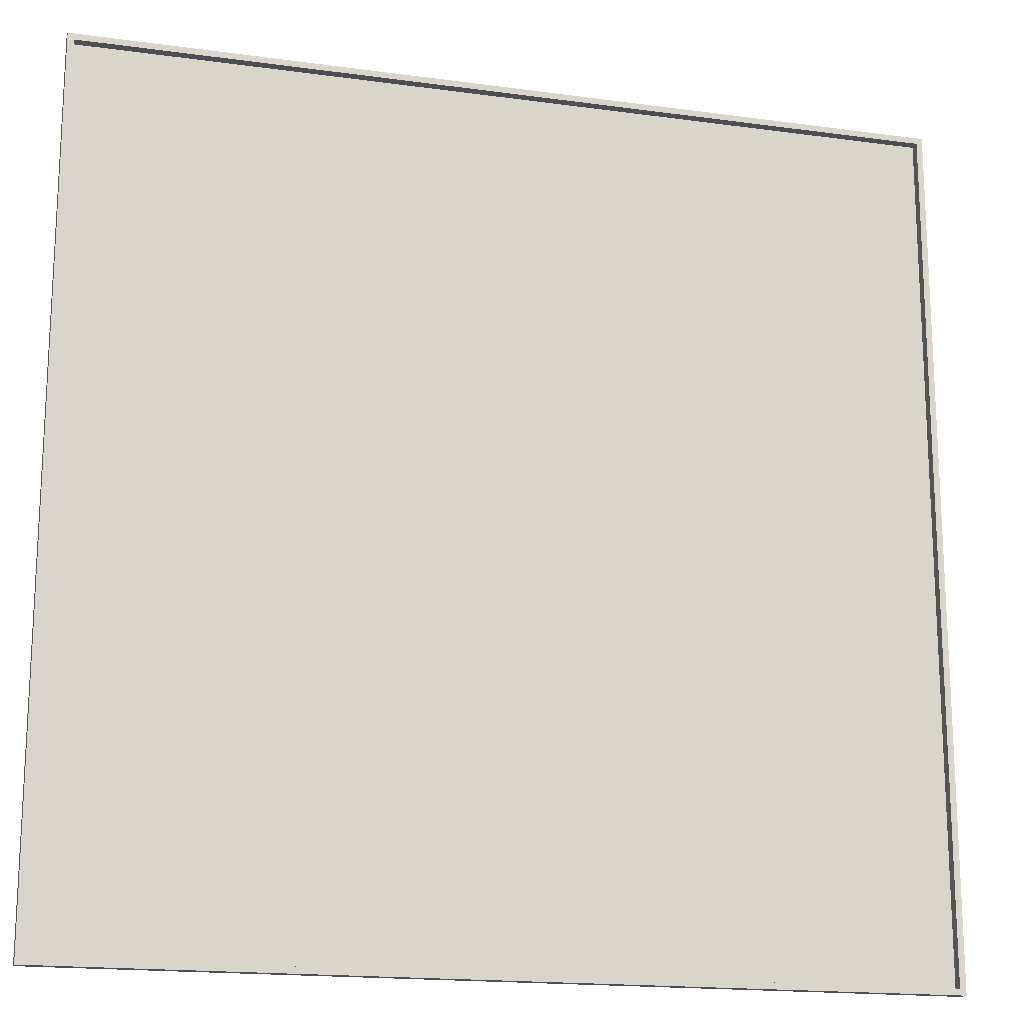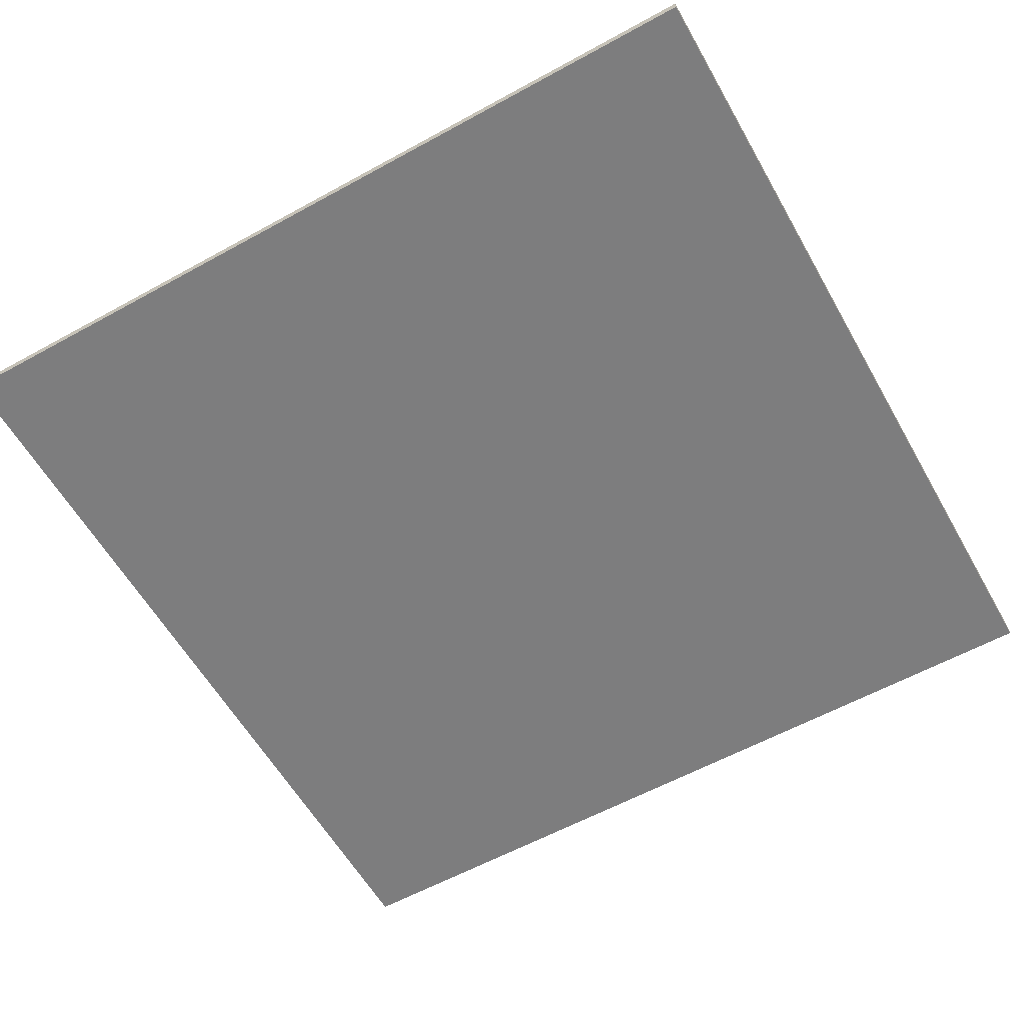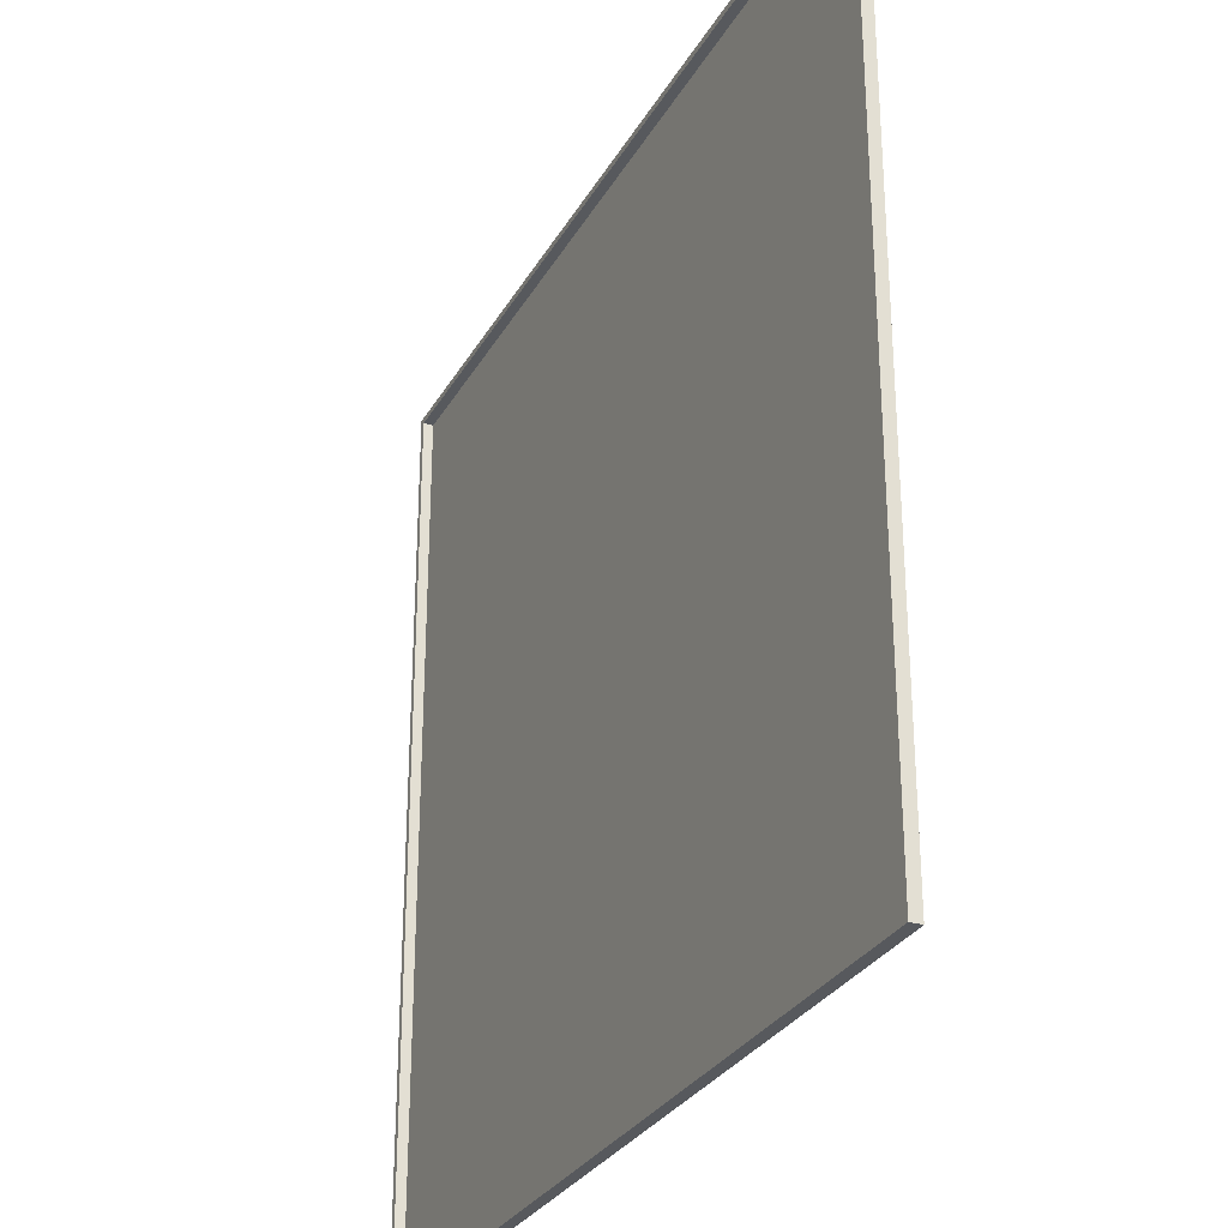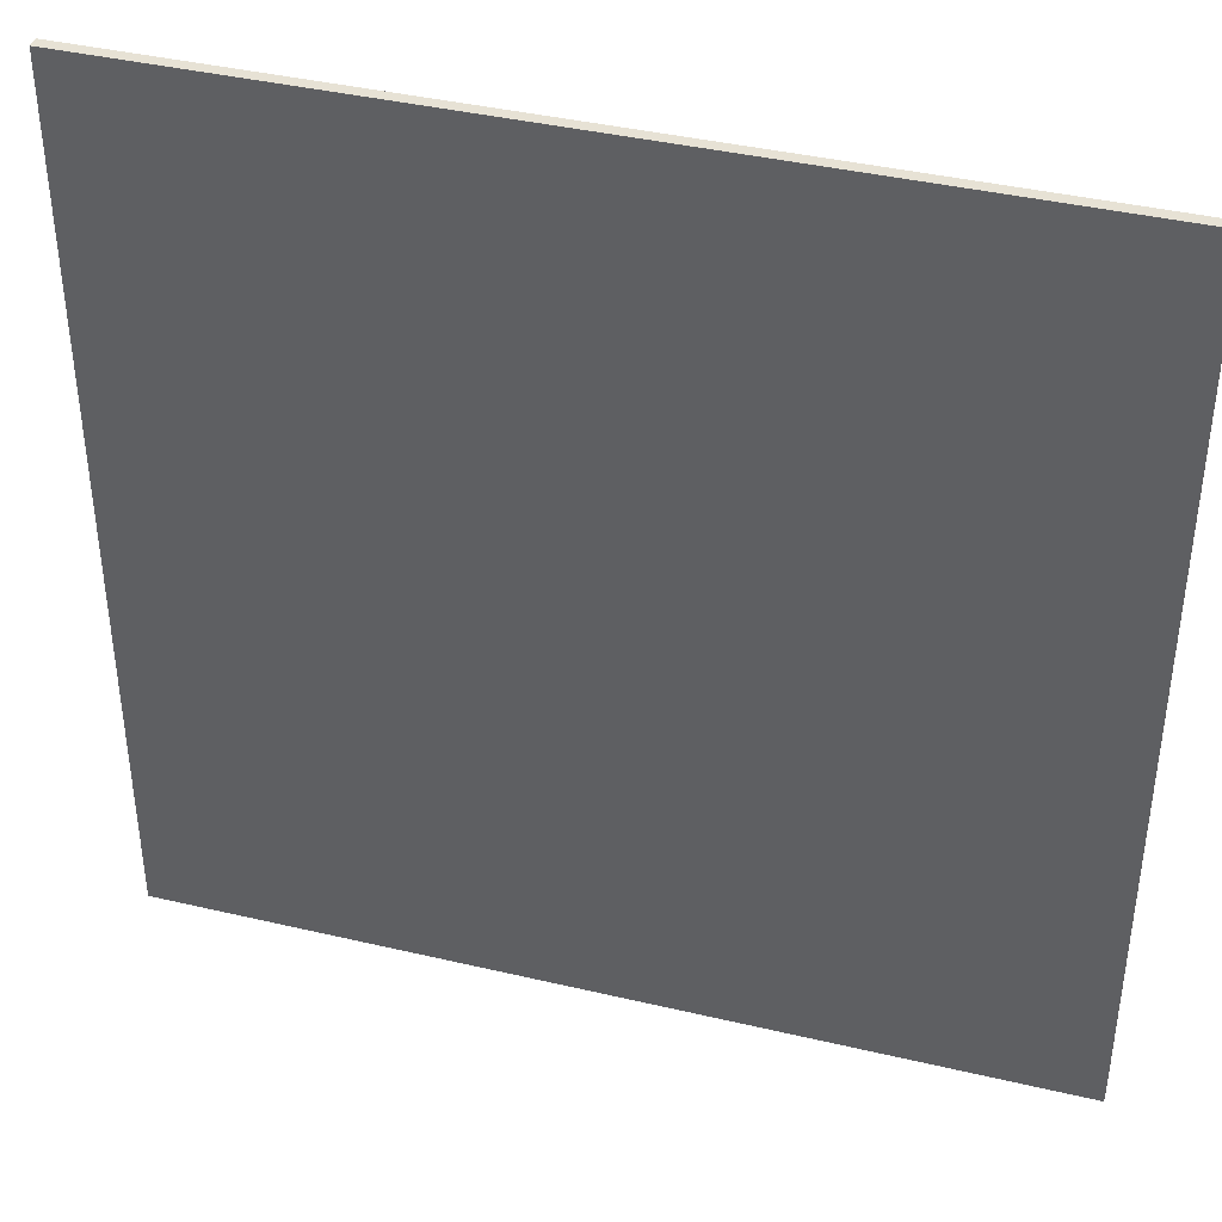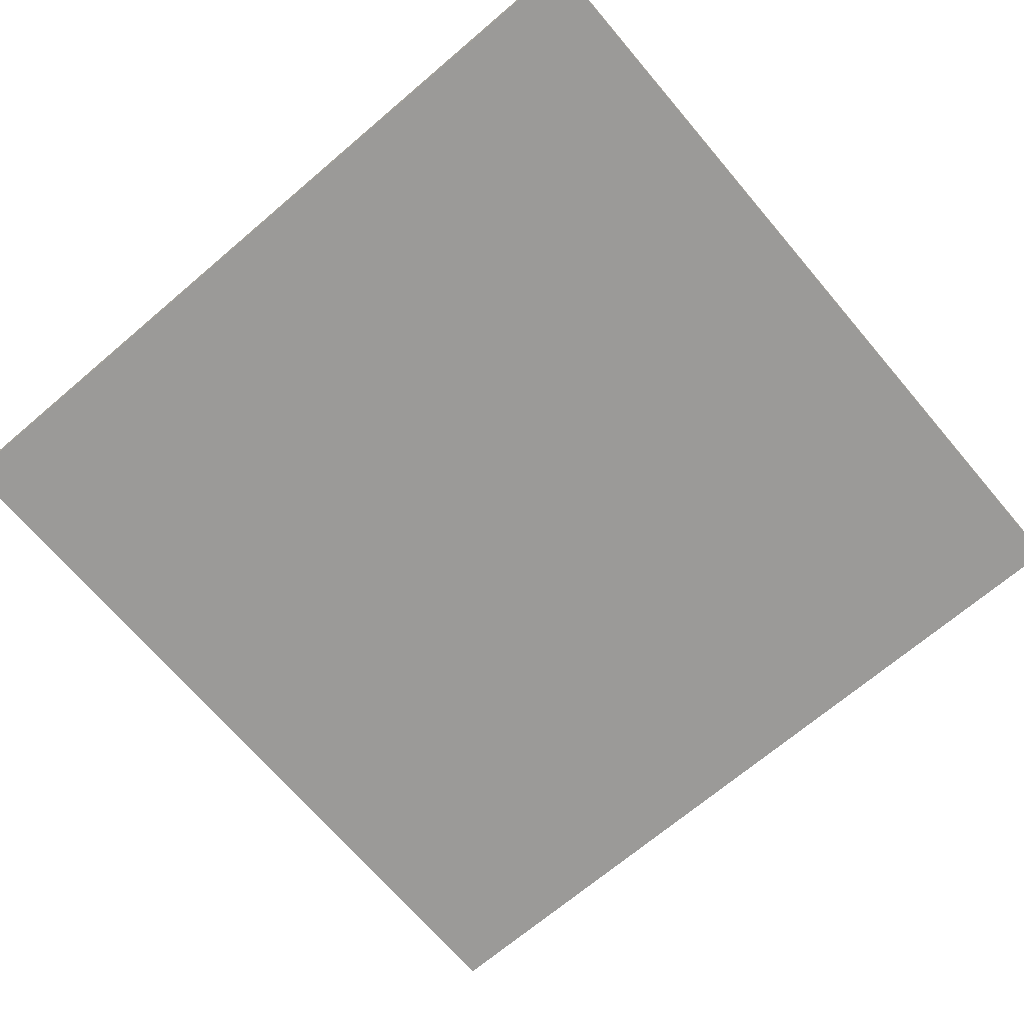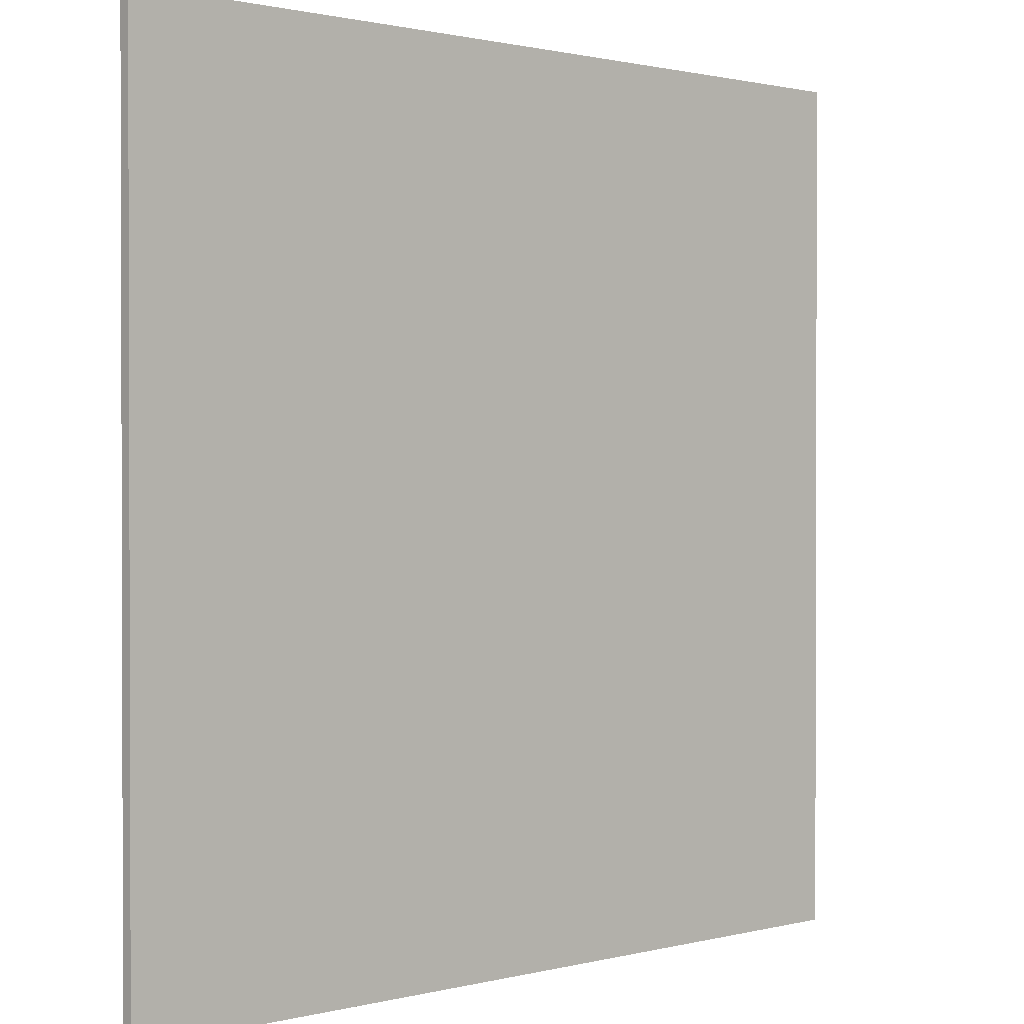
<metadata>
{"format":"obj","ext":"obj","renderer":"f3d","projection":"perspective","resolution":1024,"background":"white","views":[{"elev":-17.2,"azim":164.7,"up":"+Z"},{"elev":-59.2,"azim":-150.5,"up":"+Y"},{"elev":-29.4,"azim":-114.5,"up":"+Z"},{"elev":40.1,"azim":16.2,"up":"+Z"},{"elev":-69.4,"azim":-49.6,"up":"+Y"},{"elev":1.0,"azim":-43.4,"up":"+Z"}]}
</metadata>
<code>
o Map_Cube.001
v -400 -2.1e-05 400
v -394.3 0.9708 394.3
v -400 -2.1e-05 -400
v -394.3 0.9708 -394.3
v 400 -2.1e-05 400
v 394.3 0.9708 394.3
v 400 -2.1e-05 -400
v 394.3 0.9708 -394.3
v -400 0.9708 400
v -400 0.9708 -400
v 400 0.9708 -400
v 400 0.9708 400
v -400 10 400
v -400 10 -400
v 400 10 -400
v 400 10 400
v -394.3 10 394.3
v -394.3 10 -394.3
v 394.3 10 -394.3
v 394.3 10 394.3
f 5 12 16 13 9 1
f 1 9 13 14 10 3
f 7 11 15 16 12 5
f 3 7 5 1
f 8 4 2 6
f 4 8 19 18
f 6 2 17 20
f 17 18 14 13
f 18 19 15 14
f 19 20 16 15
f 20 17 13 16
f 8 6 20 19
f 2 4 18 17
f 3 10 14 15 11 7

</code>
